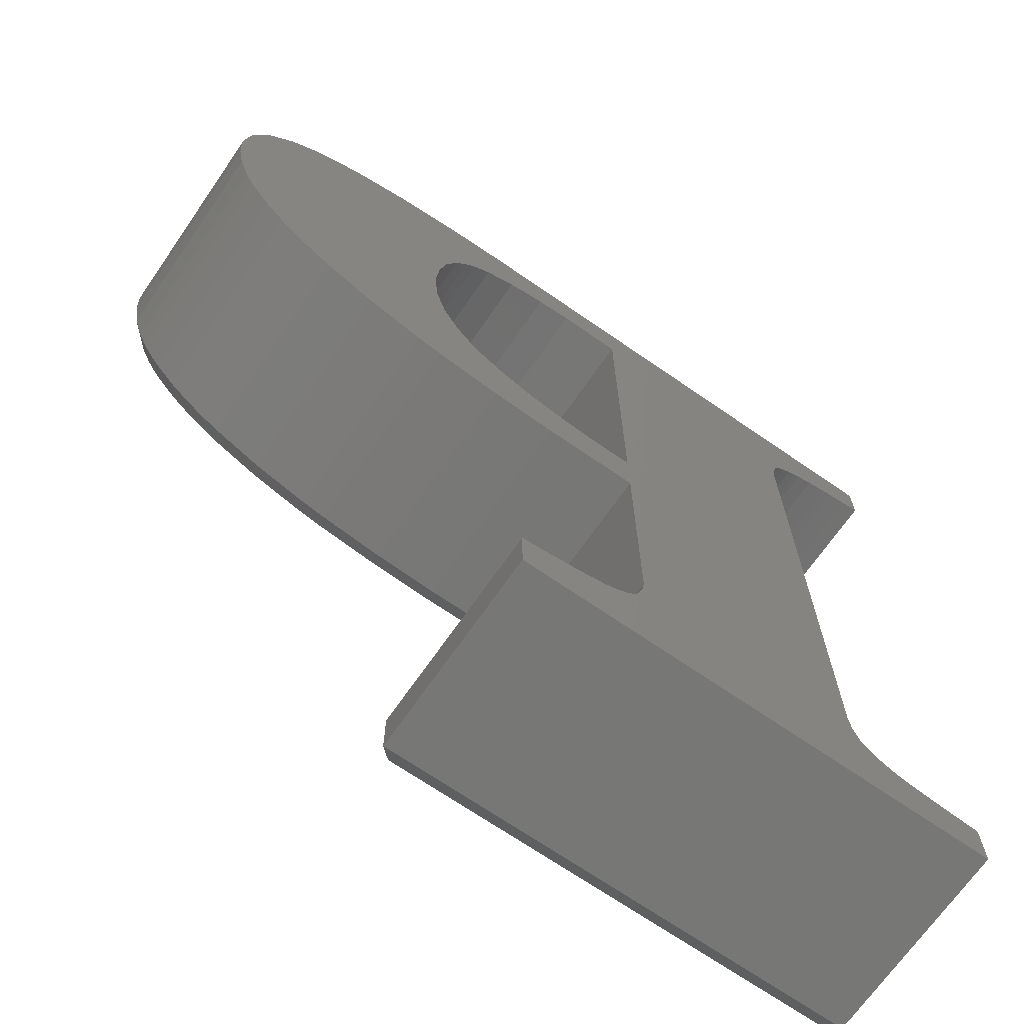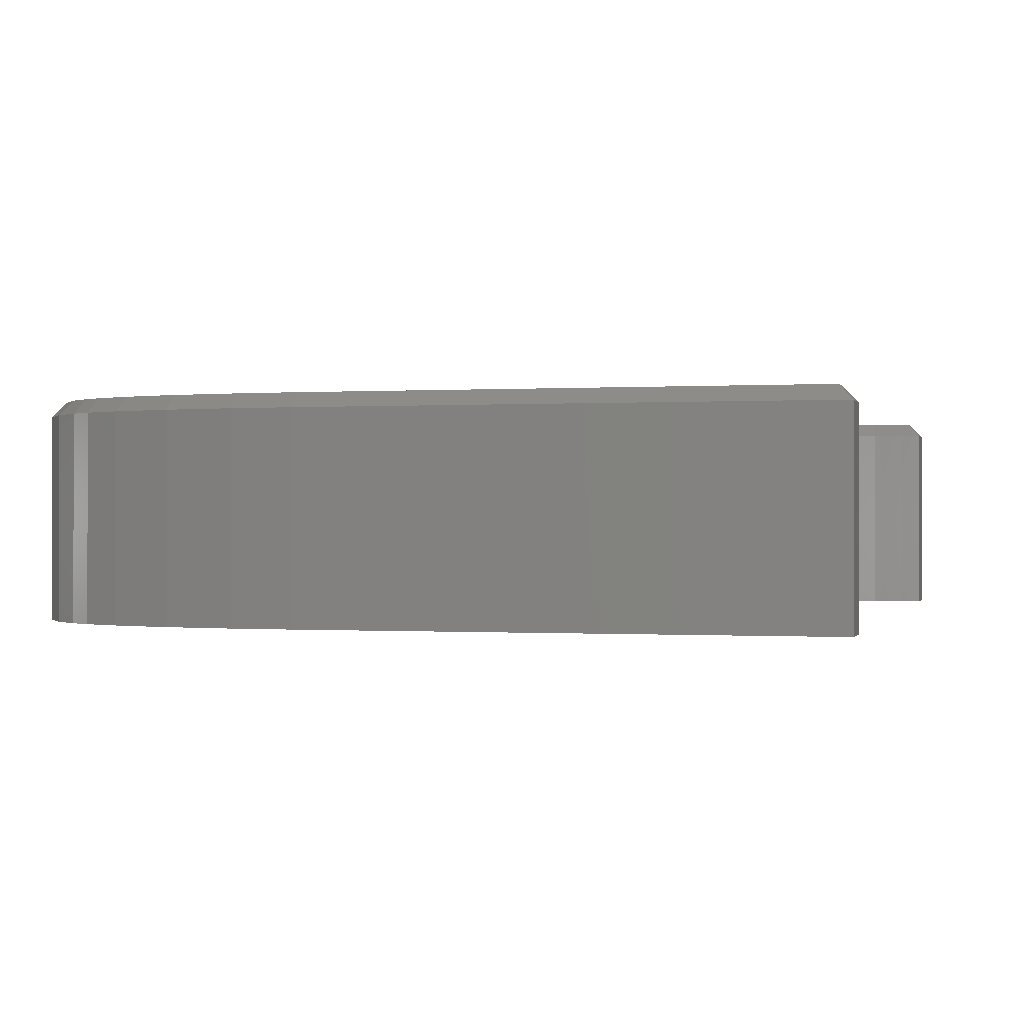
<metadata>
{"format":"stl","ext":"stl","renderer":"f3d","projection":"perspective","resolution":1024,"background":"white","views":[{"elev":-69.3,"azim":145.3,"up":"+Y"},{"elev":-0.2,"azim":-165.6,"up":"+Z"}]}
</metadata>
<code>
# stl→obj: 397 verts, 794 faces
v 0.353 0.353 28
v 0.353 0.353 0
v 66.58 0.353 0
v 66.58 0.353 28
v 0.353 7.071 0
v 0.769 7.115 0
v 3.259 7.384 0
v 6.296 7.724 0
v 6.985 7.802 0
v 7.674 7.882 0
v 10.49 8.33 0
v 12.48 8.851 0
v 12.76 8.966 0
v 13.15 9.127 0
v 14.29 9.693 0
v 15.54 10.49 0
v 16.51 11.37 0
v 17.05 12.07 0
v 17.19 12.32 0
v 17.37 12.65 0
v 18 14.69 0
v 18.27 17.05 0
v 68.04 113.1 0
v 70.56 122.6 0
v 72.44 111 0
v 63.61 7.459 0
v 60.69 7.976 0
v 17.23 109.3 0
v 17.41 108.9 0
v 17.1 109.5 0
v 16.57 110.3 0
v 14.33 112.1 0
v 0.353 122.6 0
v 15.6 111.3 0
v 13.16 112.8 0
v 12.76 112.9 0
v 12.35 113.1 0
v 9.944 113.9 0
v 7.006 114.6 0
v 6.339 114.8 0
v 5.671 114.9 0
v 2.839 115.5 0
v 0.682 115.8 0
v 0.353 115.8 0
v 76.47 107.2 0
v 78.88 122.1 0
v 80.97 94.05 0
v 88.48 120.7 0
v 79.53 54.77 0
v 96.58 118.3 0
v 82.84 55.49 0
v 101.6 116 0
v 70.62 53.52 0
v 73.95 67.58 0
v 74.86 68.38 0
v 77.17 71.27 0
v 90.58 57.95 0
v 108.3 110.8 0
v 112 105.5 0
v 103.2 115 0
v 104.6 114.1 0
v 97.59 61.3 0
v 114.2 99.25 0
v 114.9 93.81 0
v 99.8 62.68 0
v 114.9 90.75 0
v 102.4 64.61 0
v 114.6 87 0
v 113.8 82.38 0
v 105.6 67.46 0
v 112.5 78.11 0
v 108.3 70.66 0
v 111.2 75.14 0
v 98.88 62.11 0
v 79.47 75.83 0
v 81.18 55.13 0
v 73.02 66.75 0
v 81.31 86.02 0
v 80.85 81.28 0
v 59.1 61.48 0
v 61.78 52.98 0
v 54.12 61.07 0
v 48.84 61.07 0
v 48.84 52.98 0
v 18.27 104.8 0
v 48.84 17.89 0
v 49.13 15.72 0
v 49.81 13.61 0
v 50.01 13.23 0
v 50.15 12.94 0
v 50.72 12.14 0
v 51.7 11.17 0
v 52.94 10.31 0
v 54.73 9.453 0
v 54.44 9.568 0
v 54.05 9.73 0
v 56.7 8.858 0
v 59.39 8.234 0
v 66.14 7.115 0
v 60.04 8.104 0
v 18.01 106.9 0
v 48.84 114.7 0
v 66.58 7.071 0
v 64.89 62.7 0
v 69.84 64.73 0
v 81.31 89.21 0
v 79.92 99.61 0
v 78.19 104.3 0
v 75.76 108.1 0
v 75.06 108.9 0
v 62.55 114.3 0
v 57.63 114.7 0
v 110.6 74.21 0
v 110.1 73.29 0
v 0.353 7.071 28
v 2.239 2.239 30
v 0.8698 6.608 28.55
v 2.239 5.385 30
v 64.7 2.239 30
v 64.7 5.412 30
v 66.03 6.573 28.59
v 66.58 7.071 28
v 66.14 7.115 28
v 63.61 7.459 28
v 60.69 7.976 28
v 60.04 8.104 28
v 59.39 8.234 28
v 56.7 8.858 28
v 54.73 9.453 28
v 54.44 9.568 28
v 54.05 9.73 28
v 52.94 10.31 28
v 51.7 11.17 28
v 50.72 12.14 28
v 50.15 12.94 28
v 50.01 13.23 28
v 49.81 13.61 28
v 49.13 15.72 28
v 48.84 17.89 28
v 48.84 52.98 28
v 61.78 52.98 28
v 70.62 53.52 28
v 79.53 54.77 28
v 81.18 55.13 28
v 82.84 55.49 28
v 90.58 57.95 28
v 97.59 61.3 28
v 98.88 62.11 28
v 99.8 62.68 28
v 102.4 64.61 28
v 105.6 67.46 28
v 108.3 70.66 28
v 110.1 73.29 28
v 110.6 74.21 28
v 111.2 75.14 28
v 112.5 78.11 28
v 113.8 82.38 28
v 114.6 87 28
v 114.9 90.75 28
v 114.9 93.81 28
v 114.2 99.25 28
v 112 105.5 28
v 108.3 110.8 28
v 104.6 114.1 28
v 103.2 115 28
v 101.6 116 28
v 96.58 118.3 28
v 88.48 120.7 28
v 78.88 122.1 28
v 70.56 122.6 28
v 0.353 122.6 28
v 0.353 115.8 28
v 0.682 115.8 28
v 2.839 115.5 28
v 5.671 114.9 28
v 6.339 114.8 28
v 7.006 114.6 28
v 9.944 113.9 28
v 12.35 113.1 28
v 12.76 112.9 28
v 13.16 112.8 28
v 14.33 112.1 28
v 15.6 111.3 28
v 16.57 110.3 28
v 17.1 109.5 28
v 17.23 109.3 28
v 17.41 108.9 28
v 18.01 106.9 28
v 18.27 104.8 28
v 18.27 17.05 28
v 18 14.69 28
v 17.37 12.65 28
v 17.19 12.32 28
v 17.05 12.07 28
v 16.51 11.37 28
v 15.54 10.49 28
v 14.29 9.693 28
v 13.15 9.127 28
v 12.76 8.966 28
v 12.48 8.851 28
v 10.49 8.33 28
v 7.674 7.882 28
v 6.985 7.802 28
v 6.296 7.724 28
v 3.259 7.384 28
v 0.769 7.115 28
v 48.84 114.7 28
v 57.63 114.7 28
v 48.84 61.07 28
v 62.55 114.3 28
v 68.04 113.1 28
v 72.44 111 28
v 75.06 108.9 28
v 75.76 108.1 28
v 76.47 107.2 28
v 78.19 104.3 28
v 79.92 99.61 28
v 80.97 94.05 28
v 81.31 89.21 28
v 81.31 86.02 28
v 80.85 81.28 28
v 79.47 75.83 28
v 77.17 71.27 28
v 74.86 68.38 28
v 73.95 67.58 28
v 73.02 66.75 28
v 69.84 64.73 28
v 64.89 62.7 28
v 59.1 61.48 28
v 54.12 61.07 28
v 3.627 5.535 30
v 63.25 5.61 30
v 60.32 6.127 30
v 59.67 6.255 30
v 59.03 6.385 30
v 56.33 7.009 30
v 54.36 7.604 30
v 54.01 7.711 30
v 53.72 7.826 30
v 53.33 7.988 30
v 52.21 8.573 30
v 51.89 8.747 30
v 50.65 9.605 30
v 50.36 9.84 30
v 57.63 116.6 30
v 62.55 116.2 30
v 70.56 120.7 30
v 10.86 6.481 30
v 49.38 10.81 30
v 49.15 11.1 30
v 8.042 6.033 30
v 12.85 7.002 30
v 48.58 11.9 30
v 48.41 12.22 30
v 13.2 7.109 30
v 48.26 12.51 30
v 13.87 7.385 30
v 13.48 7.224 30
v 48.07 12.89 30
v 16.59 8.927 30
v 47.39 15 30
v 47.28 15.35 30
v 15.34 8.125 30
v 17.84 10.04 30
v 46.99 17.52 30
v 46.96 17.89 30
v 16.88 9.162 30
v 83.2 86.02 30
v 82.74 81.28 30
v 110.3 104.6 30
v 78.74 70.22 30
v 76.43 67.33 30
v 112.8 87.27 30
v 108.5 74.34 30
v 48.12 54.72 30
v 48.48 54.83 30
v 89.86 59.69 30
v 48.84 54.86 30
v 70.43 55.39 30
v 61.78 54.86 30
v 79.16 56.62 30
v 80.82 56.98 30
v 82.42 57.33 30
v 96.67 62.95 30
v 97.84 63.67 30
v 98.75 64.24 30
v 101.2 66.07 30
v 104.2 68.79 30
v 106.8 71.76 30
v 109.1 75.26 30
v 109.5 75.96 30
v 65.62 60.96 30
v 76.19 67.05 30
v 75.28 66.24 30
v 112 82.77 30
v 82.7 80.91 30
v 81.32 75.47 30
v 112.3 98.8 30
v 2.239 120.7 30
v 2.239 117.5 30
v 3.207 117.3 30
v 6.039 116.8 30
v 6.707 116.6 30
v 7.374 116.5 30
v 10.31 115.7 30
v 10.67 115.6 30
v 13.07 114.8 30
v 13.48 114.7 30
v 13.88 114.5 30
v 15.05 113.9 30
v 15.37 113.7 30
v 16.64 112.8 30
v 16.93 112.6 30
v 17.9 111.6 30
v 18.13 111.4 30
v 81.77 99.97 30
v 82.81 94.41 30
v 100.7 114.4 30
v 47.51 116.1 30
v 47.8 116.3 30
v 18.67 110.6 30
v 95.89 116.6 30
v 47.28 115.8 30
v 18.84 110.3 30
v 18.98 110 30
v 47.1 115.5 30
v 19.15 109.6 30
v 19.26 109.3 30
v 46.96 52.98 30
v 20.15 17.05 30
v 20.12 16.68 30
v 19.85 14.33 30
v 19.74 13.97 30
v 19.11 11.93 30
v 18.94 11.61 30
v 18.76 11.28 30
v 18.62 11.02 30
v 18.08 10.32 30
v 15.01 7.951 30
v 7.353 5.953 30
v 6.664 5.875 30
v 78.04 108.2 30
v 79.75 105.3 30
v 88.11 118.8 30
v 19.86 107.2 30
v 46.96 114.7 30
v 46.99 115.1 30
v 59.1 59.59 30
v 54.12 59.19 30
v 48.12 116.5 30
v 48.48 116.6 30
v 48.84 116.6 30
v 62.92 116.2 30
v 68.41 114.9 30
v 78.69 120.2 30
v 68.76 114.8 30
v 73.16 112.7 30
v 73.49 112.5 30
v 76.11 110.5 30
v 76.39 110.2 30
v 77.09 109.4 30
v 77.8 108.5 30
v 79.93 105 30
v 46.96 61.07 30
v 81.67 100.3 30
v 20.12 105.1 30
v 102.1 113.5 30
v 82.85 94.05 30
v 103.4 112.6 30
v 83.2 89.21 30
v 106.9 109.5 30
v 113 93.71 30
v 81.21 75.11 30
v 113 90.75 30
v 78.91 70.54 30
v 48.84 59.19 30
v 47.8 54.54 30
v 47.51 54.31 30
v 110.8 78.83 30
v 74.35 65.42 30
v 59.47 59.63 30
v 74.07 65.19 30
v 70.89 63.16 30
v 70.56 62.99 30
v 65.26 60.85 30
v 20.15 104.8 30
v 46.99 60.7 30
v 47.1 60.35 30
v 47.28 60.02 30
v 48.48 59.22 30
v 48.12 59.33 30
v 47.8 59.5 30
v 47.51 59.74 30
v 47.28 54.02 30
v 47.1 53.7 30
v 46.99 53.34 30
v 0.7617 116.2 28.43
f 1 2 3
f 4 1 3
f 2 5 3
f 3 5 6
f 3 6 7
f 7 8 3
f 8 9 3
f 9 10 3
f 10 11 3
f 11 12 3
f 12 13 3
f 3 13 14
f 14 15 3
f 15 16 3
f 16 17 3
f 17 18 3
f 18 19 3
f 19 20 3
f 20 21 3
f 21 22 3
f 23 24 25
f 26 3 27
f 28 24 29
f 30 24 28
f 31 24 30
f 32 33 34
f 35 36 37
f 35 33 32
f 37 33 35
f 38 33 37
f 39 33 38
f 40 33 39
f 41 33 40
f 42 33 41
f 43 44 33
f 43 33 42
f 34 33 24
f 34 24 31
f 45 24 46
f 47 46 48
f 49 48 50
f 51 50 52
f 53 54 55
f 53 55 56
f 57 58 59
f 51 60 61
f 62 63 64
f 65 64 66
f 67 68 69
f 70 69 71
f 72 71 73
f 70 71 72
f 65 68 67
f 67 69 70
f 65 66 68
f 74 64 65
f 62 64 74
f 57 63 62
f 51 61 58
f 57 59 63
f 53 56 75
f 51 52 60
f 76 50 51
f 49 50 76
f 53 77 54
f 78 48 79
f 80 81 82
f 83 81 84
f 22 85 86
f 22 86 87
f 22 87 88
f 22 88 89
f 22 89 90
f 22 90 91
f 22 91 92
f 22 92 3
f 92 93 3
f 94 3 95
f 96 95 3
f 97 3 94
f 98 3 97
f 96 3 93
f 99 3 26
f 98 100 3
f 100 27 3
f 86 101 29
f 83 29 102
f 86 29 84
f 99 103 3
f 29 24 102
f 82 81 83
f 29 83 84
f 104 81 80
f 77 53 105
f 86 85 101
f 81 104 105
f 81 105 53
f 47 48 106
f 78 106 48
f 107 46 47
f 45 46 108
f 108 46 107
f 109 24 45
f 110 24 109
f 25 24 110
f 111 24 23
f 112 24 111
f 102 24 112
f 72 73 113
f 72 113 114
f 51 58 57
f 79 48 49
f 75 79 49
f 53 75 49
f 2 1 5
f 5 1 115
f 1 116 115
f 117 116 118
f 115 116 117
f 116 1 4
f 119 116 4
f 120 119 4
f 121 120 4
f 122 121 4
f 4 3 103
f 122 4 103
f 99 123 103
f 103 123 122
f 26 124 99
f 99 124 123
f 27 125 26
f 26 125 124
f 100 126 27
f 27 126 125
f 98 127 100
f 100 127 126
f 97 128 98
f 98 128 127
f 94 129 97
f 97 129 128
f 95 130 94
f 94 130 129
f 96 131 95
f 95 131 130
f 93 132 96
f 96 132 131
f 92 133 93
f 93 133 132
f 91 134 92
f 92 134 133
f 91 90 135
f 134 91 135
f 90 89 136
f 135 90 136
f 89 88 137
f 136 89 137
f 88 87 138
f 137 88 138
f 87 86 139
f 138 87 139
f 139 86 84
f 140 139 84
f 140 84 81
f 141 140 81
f 141 81 53
f 142 141 53
f 142 53 49
f 143 142 49
f 143 49 76
f 144 143 76
f 144 76 51
f 145 144 51
f 145 51 57
f 146 145 57
f 146 57 62
f 147 146 62
f 147 62 74
f 148 147 74
f 148 74 65
f 149 148 65
f 149 65 67
f 150 149 67
f 150 67 70
f 151 150 70
f 151 70 72
f 152 151 72
f 152 72 114
f 153 152 114
f 153 114 113
f 154 153 113
f 154 113 73
f 155 154 73
f 155 73 71
f 156 155 71
f 156 71 69
f 157 156 69
f 157 69 68
f 158 157 68
f 158 68 66
f 159 158 66
f 159 66 64
f 160 159 64
f 64 63 161
f 160 64 161
f 63 59 162
f 161 63 162
f 59 58 163
f 162 59 163
f 61 164 58
f 58 164 163
f 60 165 61
f 61 165 164
f 52 166 60
f 60 166 165
f 50 167 52
f 52 167 166
f 48 168 50
f 50 168 167
f 46 169 48
f 48 169 168
f 24 170 46
f 46 170 169
f 33 171 24
f 24 171 170
f 44 172 33
f 33 172 171
f 172 44 43
f 173 172 43
f 173 43 42
f 174 173 42
f 174 42 41
f 175 174 41
f 175 41 40
f 176 175 40
f 176 40 39
f 177 176 39
f 177 39 38
f 178 177 38
f 178 38 37
f 179 178 37
f 179 37 36
f 180 179 36
f 180 36 35
f 181 180 35
f 181 35 32
f 182 181 32
f 182 32 34
f 183 182 34
f 183 34 31
f 184 183 31
f 31 30 184
f 184 30 185
f 30 28 185
f 185 28 186
f 28 29 186
f 186 29 187
f 29 101 187
f 187 101 188
f 101 85 188
f 188 85 189
f 22 190 85
f 85 190 189
f 21 191 22
f 22 191 190
f 20 192 21
f 21 192 191
f 19 193 20
f 20 193 192
f 18 194 19
f 19 194 193
f 17 195 18
f 18 195 194
f 16 196 17
f 17 196 195
f 15 197 16
f 16 197 196
f 14 198 15
f 15 198 197
f 13 199 14
f 14 199 198
f 12 200 13
f 13 200 199
f 11 201 12
f 12 201 200
f 10 202 11
f 11 202 201
f 9 203 10
f 10 203 202
f 8 204 9
f 9 204 203
f 7 205 8
f 8 205 204
f 6 206 7
f 7 206 205
f 5 115 6
f 6 115 206
f 207 102 112
f 208 207 112
f 209 83 102
f 207 209 102
f 208 112 111
f 210 208 111
f 210 111 23
f 211 210 23
f 211 23 25
f 212 211 25
f 212 25 110
f 213 212 110
f 110 109 213
f 213 109 214
f 109 45 214
f 214 45 215
f 45 108 215
f 215 108 216
f 108 107 216
f 216 107 217
f 107 47 217
f 217 47 218
f 47 106 218
f 218 106 219
f 78 220 106
f 106 220 219
f 79 221 78
f 78 221 220
f 75 222 79
f 79 222 221
f 56 223 75
f 75 223 222
f 55 224 56
f 56 224 223
f 54 225 55
f 55 225 224
f 77 226 54
f 54 226 225
f 105 227 77
f 77 227 226
f 104 228 105
f 105 228 227
f 80 229 104
f 104 229 228
f 82 230 80
f 80 230 229
f 83 209 82
f 82 209 230
f 206 115 117
f 206 117 205
f 205 117 118
f 205 118 231
f 118 116 119
f 232 118 120
f 120 118 119
f 233 118 232
f 234 118 233
f 235 118 234
f 236 118 235
f 237 118 236
f 238 118 237
f 239 118 238
f 240 118 239
f 241 118 240
f 242 118 241
f 243 118 242
f 244 118 243
f 231 118 244
f 245 246 247
f 248 249 250
f 248 251 249
f 252 253 254
f 255 252 256
f 257 258 259
f 252 248 253
f 260 261 262
f 260 263 261
f 264 265 266
f 264 267 265
f 268 269 270
f 271 272 273
f 274 275 276
f 277 276 278
f 279 278 280
f 281 278 279
f 282 278 281
f 283 278 282
f 277 278 283
f 284 276 277
f 285 276 284
f 286 276 285
f 287 276 286
f 288 276 287
f 289 276 288
f 274 276 289
f 290 275 274
f 291 275 290
f 292 275 291
f 293 294 295
f 296 297 298
f 299 300 247
f 300 301 247
f 301 302 247
f 302 303 247
f 303 304 247
f 304 305 247
f 305 306 247
f 306 307 247
f 307 308 247
f 308 309 247
f 309 310 247
f 310 311 247
f 311 312 247
f 312 313 247
f 313 314 247
f 314 315 247
f 316 317 318
f 319 320 321
f 316 318 322
f 323 324 325
f 326 327 328
f 329 330 266
f 330 331 266
f 331 332 266
f 332 333 266
f 333 334 266
f 334 335 266
f 335 336 266
f 336 337 266
f 337 338 266
f 338 264 266
f 265 267 262
f 267 260 262
f 261 263 259
f 263 339 259
f 339 257 259
f 259 258 256
f 258 255 256
f 256 252 254
f 253 248 250
f 249 251 244
f 251 340 244
f 340 341 244
f 341 231 244
f 342 343 344
f 328 345 346
f 328 346 347
f 323 319 324
f 328 347 326
f 325 327 323
f 321 324 319
f 348 349 275
f 315 321 320
f 315 320 350
f 315 351 247
f 315 350 351
f 351 352 247
f 326 323 327
f 246 353 247
f 247 354 355
f 354 356 355
f 356 357 355
f 357 358 355
f 355 359 344
f 359 360 344
f 360 361 344
f 361 362 344
f 362 342 344
f 344 343 322
f 343 363 322
f 364 346 345
f 365 316 322
f 364 345 366
f 318 317 367
f 317 368 367
f 369 370 371
f 371 268 270
f 270 269 298
f 269 296 298
f 298 297 372
f 297 373 372
f 374 375 273
f 349 376 377
f 375 271 273
f 377 376 378
f 273 272 295
f 272 293 295
f 295 294 379
f 294 380 379
f 381 348 275
f 380 382 379
f 379 383 291
f 383 384 291
f 384 292 291
f 385 275 292
f 275 349 377
f 382 383 379
f 373 374 372
f 368 369 367
f 368 370 369
f 385 381 275
f 364 366 386
f 353 354 247
f 352 245 247
f 358 359 355
f 363 365 322
f 386 387 364
f 386 388 387
f 386 389 388
f 373 375 374
f 370 268 371
f 390 378 376
f 391 378 390
f 392 378 391
f 393 378 392
f 389 378 393
f 386 378 389
f 386 394 378
f 386 395 394
f 386 396 395
f 386 329 396
f 386 330 329
f 232 120 124
f 124 120 121
f 124 121 123
f 123 121 122
f 233 232 125
f 125 232 124
f 234 233 126
f 126 233 125
f 235 234 127
f 127 234 126
f 236 235 128
f 128 235 127
f 237 236 129
f 129 236 128
f 130 239 238
f 129 130 238
f 129 238 237
f 131 240 239
f 130 131 239
f 132 241 240
f 131 132 240
f 133 243 242
f 132 133 242
f 132 242 241
f 134 249 244
f 133 134 244
f 133 244 243
f 135 253 250
f 134 135 250
f 134 250 249
f 136 256 254
f 135 136 254
f 135 254 253
f 137 259 256
f 136 137 256
f 138 261 259
f 137 138 259
f 139 265 262
f 138 139 262
f 138 262 261
f 329 266 139
f 140 329 139
f 139 266 265
f 396 329 140
f 395 396 140
f 394 395 140
f 378 394 140
f 377 378 140
f 275 377 140
f 276 275 140
f 278 276 140
f 278 140 141
f 280 278 141
f 280 141 142
f 279 280 142
f 281 279 142
f 143 281 142
f 282 281 143
f 144 282 143
f 283 282 144
f 145 283 144
f 277 283 145
f 146 277 145
f 284 277 146
f 147 284 146
f 285 284 147
f 148 285 147
f 286 285 148
f 149 286 148
f 287 286 149
f 150 287 149
f 288 287 150
f 151 288 150
f 289 288 151
f 152 289 151
f 274 289 152
f 153 274 152
f 290 274 153
f 154 290 153
f 291 290 154
f 155 291 154
f 379 291 155
f 156 379 155
f 295 379 156
f 157 295 156
f 273 295 157
f 158 273 157
f 374 273 158
f 159 374 158
f 372 374 159
f 160 372 159
f 161 298 372
f 160 161 372
f 162 270 298
f 161 162 298
f 163 371 270
f 162 163 270
f 164 369 371
f 163 164 371
f 165 367 369
f 164 165 369
f 166 318 367
f 165 166 367
f 167 322 318
f 166 167 318
f 344 322 168
f 168 322 167
f 355 344 169
f 169 344 168
f 247 355 170
f 170 355 169
f 171 299 170
f 170 299 247
f 172 397 171
f 171 397 300
f 171 300 299
f 397 172 173
f 397 173 174
f 300 397 301
f 301 397 174
f 301 174 175
f 302 301 175
f 302 175 176
f 303 302 176
f 303 176 177
f 304 303 177
f 304 177 178
f 305 304 178
f 305 178 306
f 306 178 179
f 307 306 179
f 307 179 180
f 308 307 180
f 308 180 181
f 309 308 181
f 309 181 182
f 310 309 182
f 310 182 311
f 311 182 183
f 312 311 183
f 312 183 313
f 313 183 184
f 314 313 184
f 314 184 315
f 315 184 185
f 321 315 185
f 321 185 324
f 324 185 186
f 325 324 186
f 325 186 187
f 327 325 187
f 327 187 328
f 187 188 328
f 328 188 345
f 188 189 345
f 345 189 366
f 190 330 189
f 189 330 386
f 366 189 386
f 191 332 190
f 190 332 331
f 330 190 331
f 192 334 191
f 191 334 333
f 332 191 333
f 192 193 336
f 335 192 336
f 334 192 335
f 193 194 337
f 336 193 337
f 194 195 338
f 337 194 338
f 195 196 267
f 264 195 267
f 338 195 264
f 196 197 263
f 260 196 263
f 267 196 260
f 197 198 257
f 339 197 257
f 263 197 339
f 198 199 258
f 257 198 258
f 199 200 255
f 258 199 255
f 201 248 200
f 200 248 252
f 255 200 252
f 202 251 201
f 201 251 248
f 203 340 202
f 202 340 251
f 204 341 203
f 203 341 340
f 205 231 204
f 204 231 341
f 346 364 209
f 207 346 209
f 347 346 207
f 326 347 207
f 323 326 207
f 319 323 207
f 320 319 207
f 350 320 207
f 351 350 207
f 352 351 207
f 352 207 208
f 245 352 208
f 245 208 210
f 246 245 210
f 376 349 209
f 209 349 230
f 209 390 376
f 209 391 390
f 209 392 391
f 209 393 392
f 209 389 393
f 209 388 389
f 209 387 388
f 209 364 387
f 246 210 353
f 353 210 211
f 354 353 211
f 354 211 356
f 356 211 212
f 357 356 212
f 357 212 358
f 358 212 213
f 359 358 213
f 359 213 360
f 360 213 214
f 361 360 214
f 361 214 215
f 362 361 215
f 362 215 342
f 342 215 216
f 343 342 216
f 343 216 363
f 363 216 217
f 365 363 217
f 365 217 316
f 217 218 316
f 316 218 317
f 317 218 368
f 218 219 368
f 368 219 370
f 220 268 219
f 219 268 370
f 221 269 220
f 220 269 268
f 222 297 221
f 221 297 296
f 269 221 296
f 222 223 375
f 373 222 375
f 297 222 373
f 223 224 272
f 271 223 272
f 375 223 271
f 224 225 294
f 293 224 294
f 272 224 293
f 225 226 380
f 294 225 380
f 226 227 383
f 382 226 383
f 380 226 382
f 227 228 292
f 384 227 292
f 383 227 384
f 229 381 228
f 228 381 385
f 292 228 385
f 349 348 230
f 230 348 229
f 229 348 381

</code>
